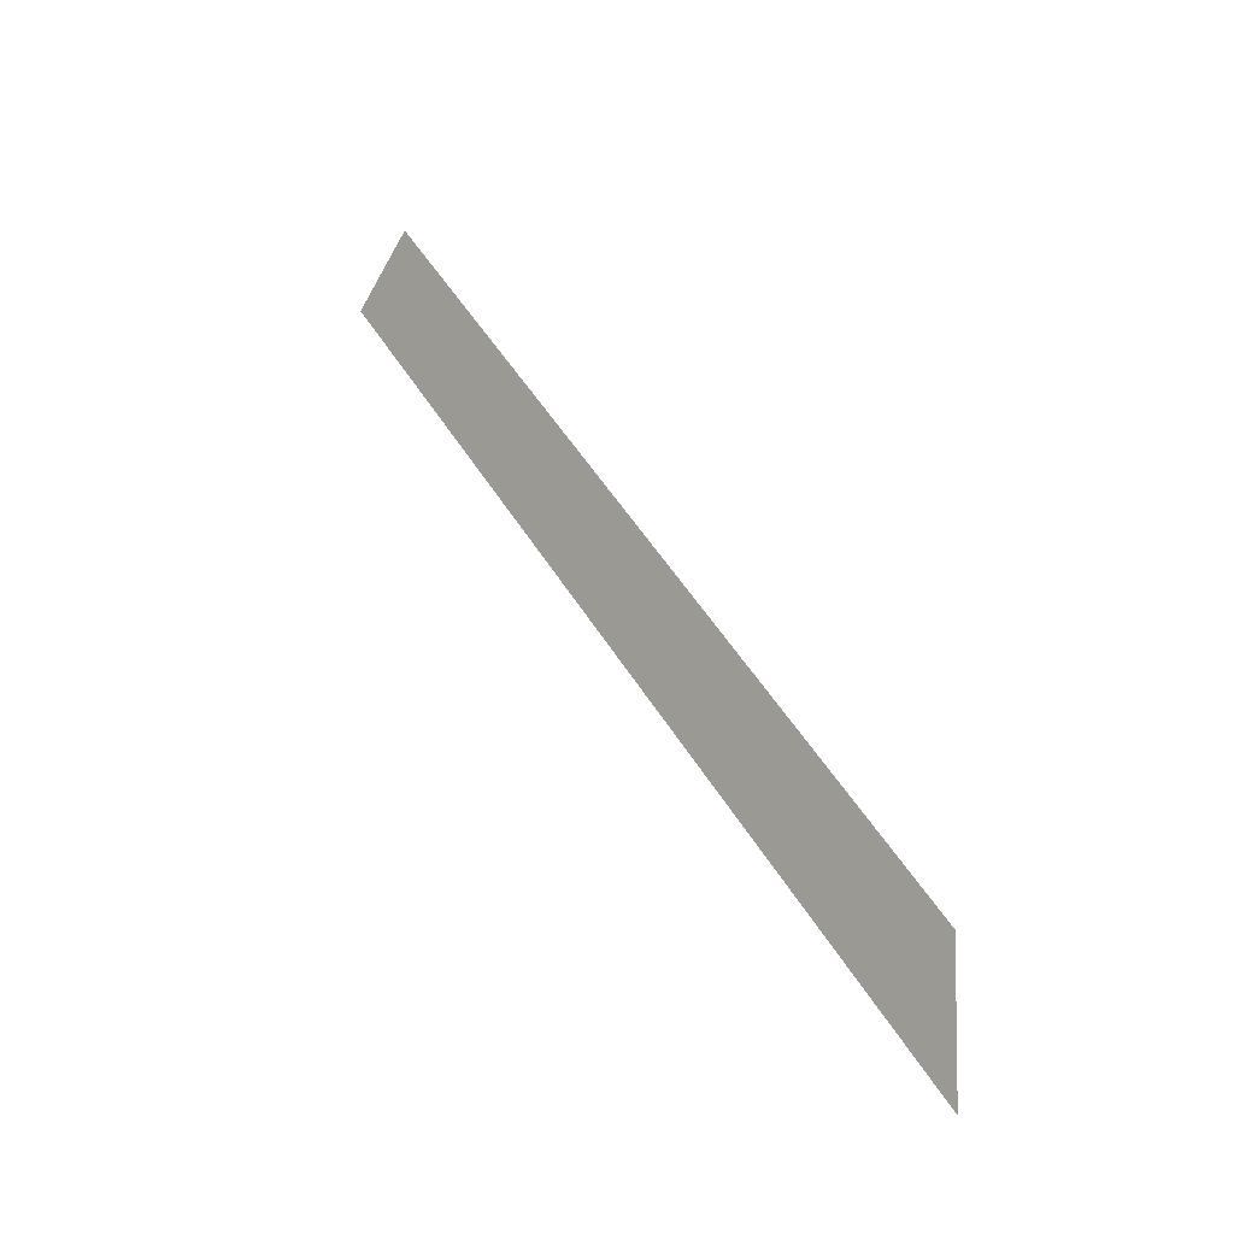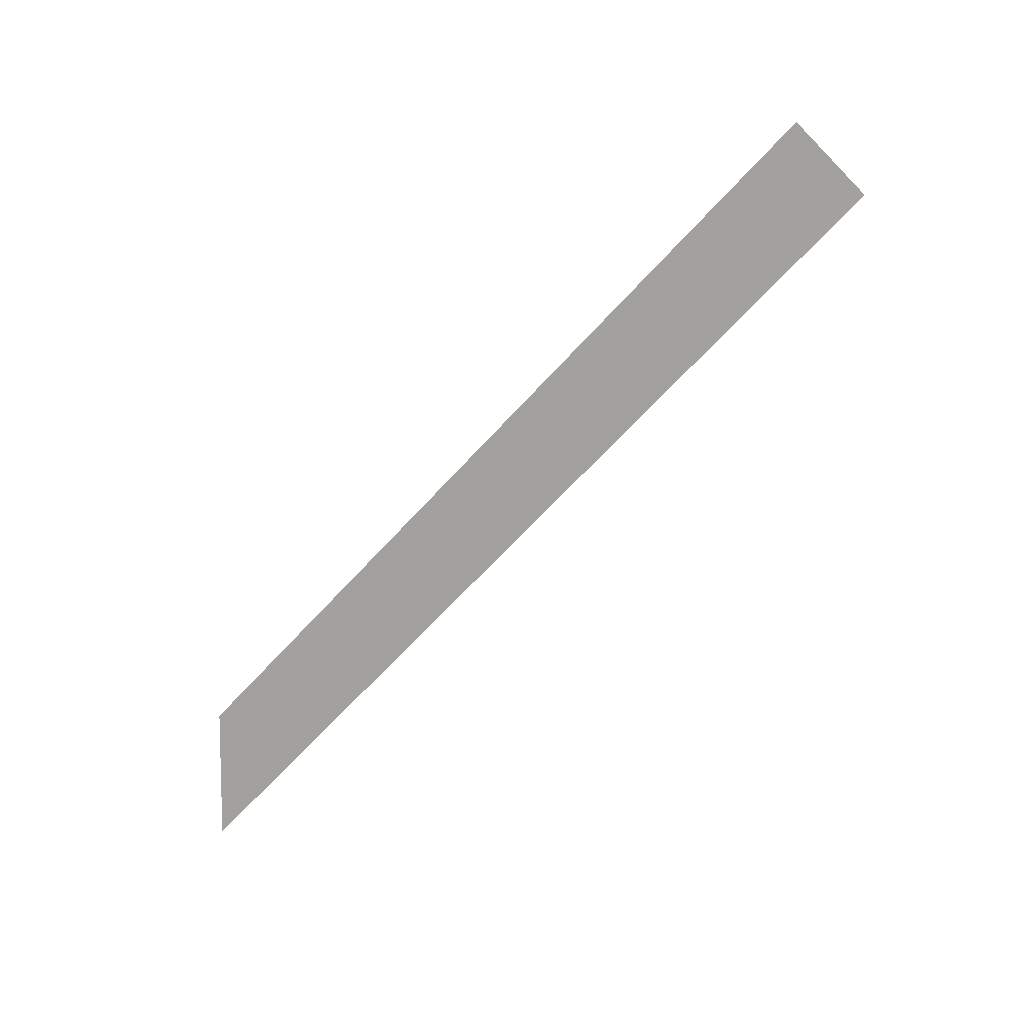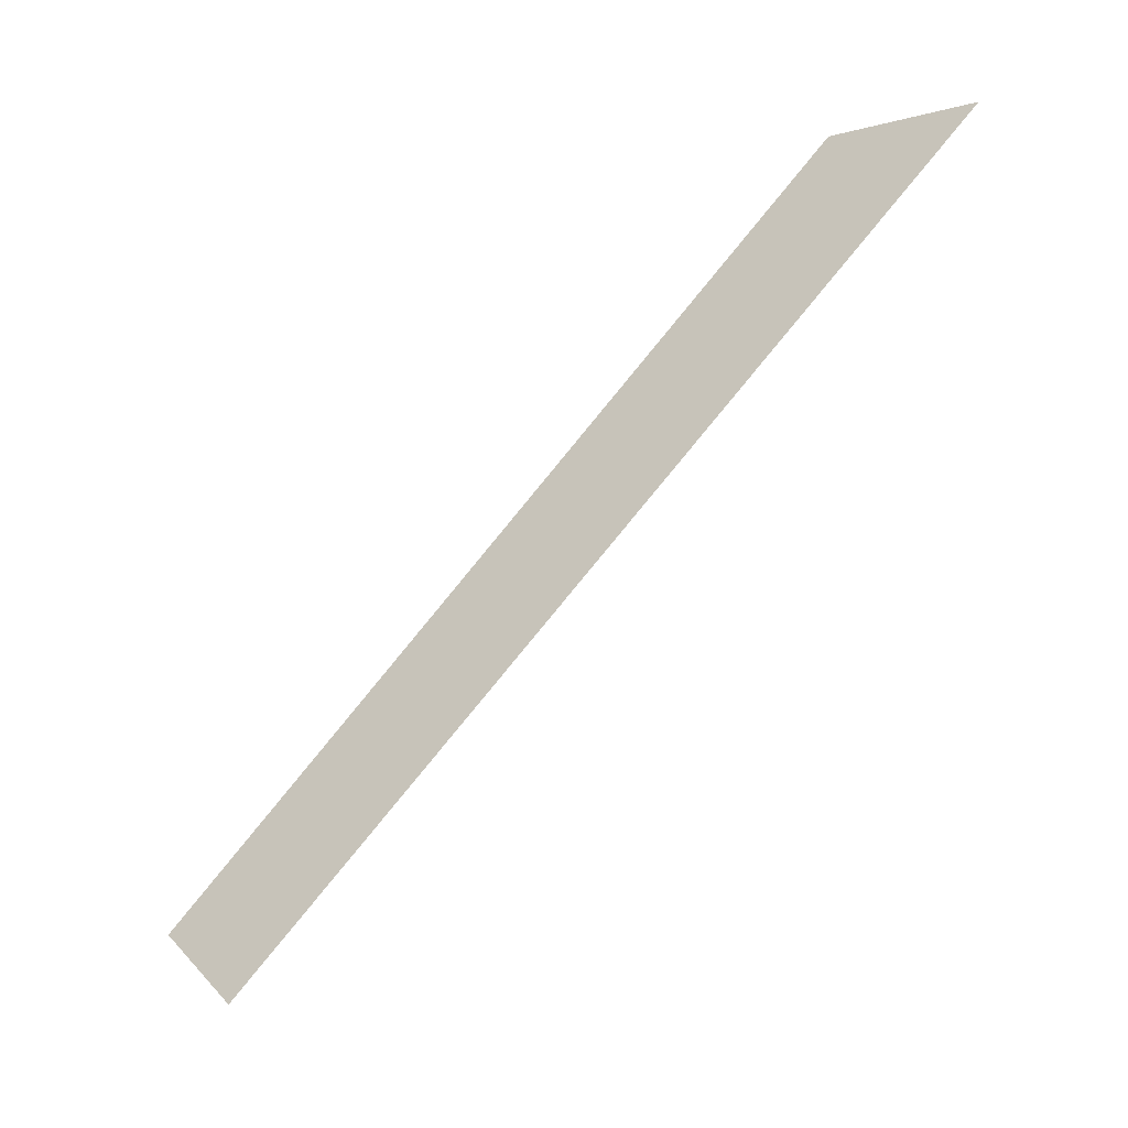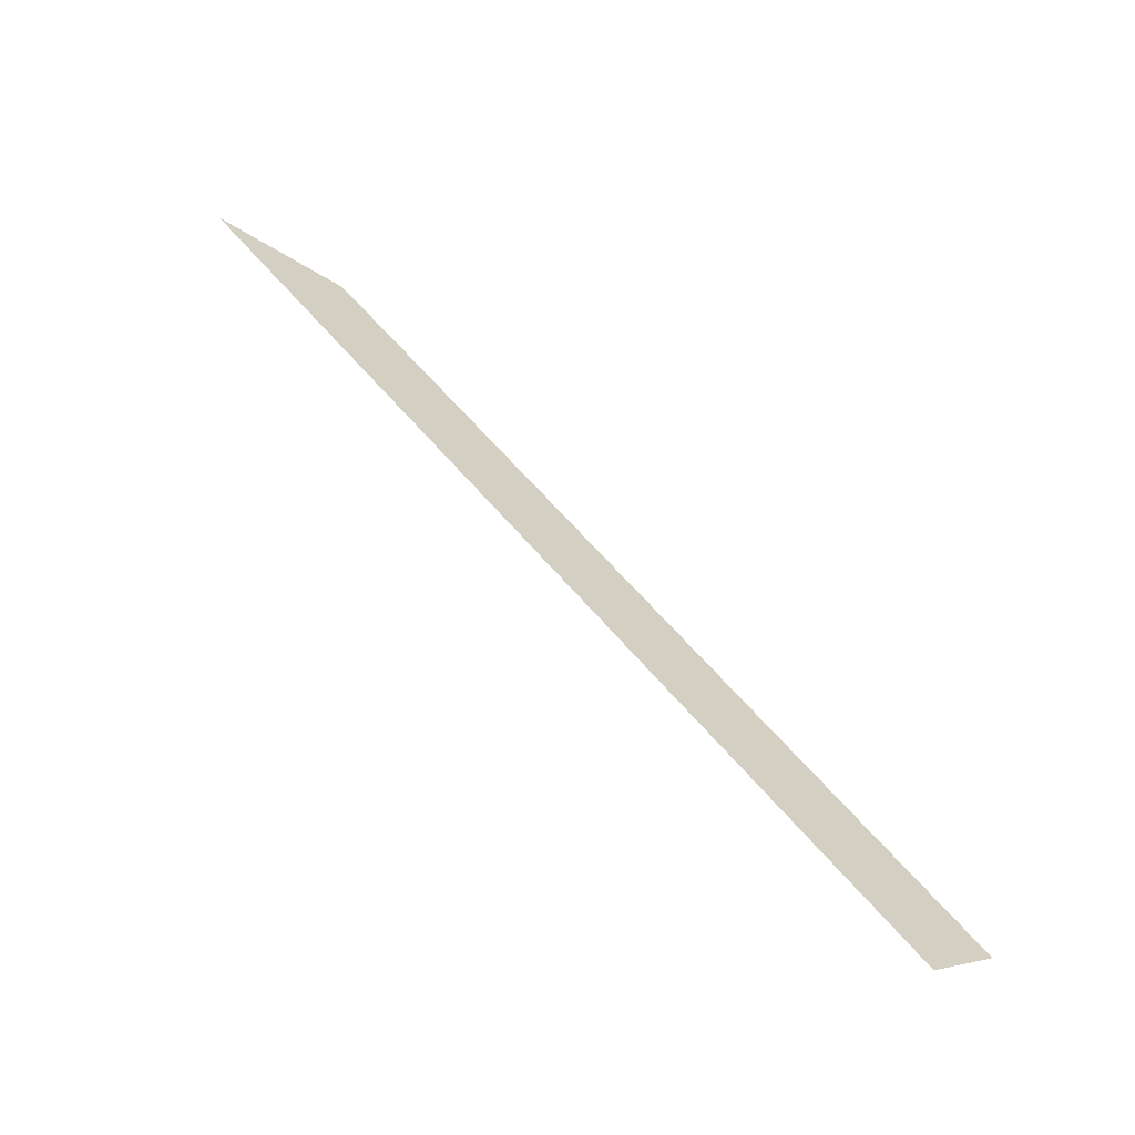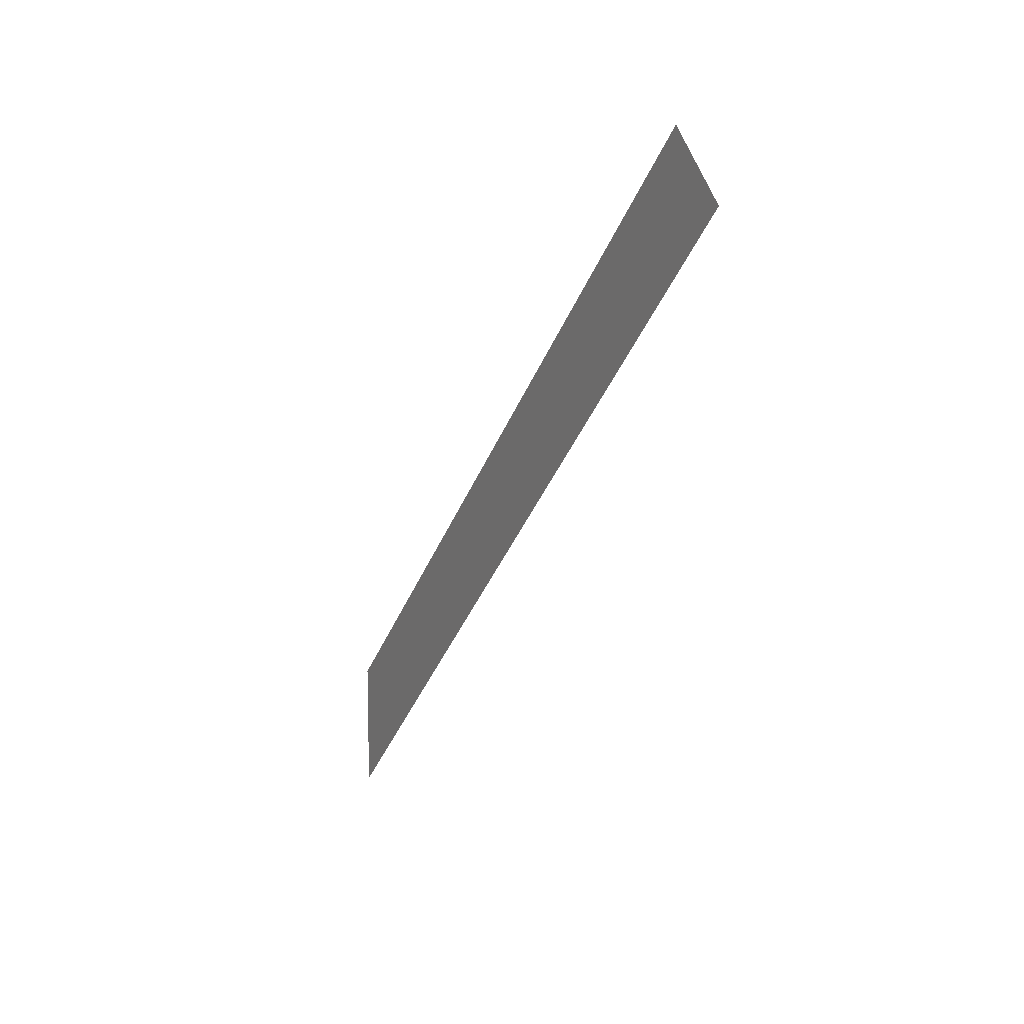
<metadata>
{"format":"obj","ext":"obj","renderer":"f3d","projection":"perspective","resolution":1024,"background":"white","views":[{"elev":-5.5,"azim":135.8,"up":"+Z"},{"elev":9.7,"azim":-66.5,"up":"+Z"},{"elev":-19.8,"azim":115.5,"up":"+Y"},{"elev":-64.7,"azim":-121.2,"up":"+Y"},{"elev":11.0,"azim":-29.2,"up":"+Z"}]}
</metadata>
<code>
o 6960
v 2168 1870 15.39
v 2168 1870 16.21
v 2168 1869 16.14
v 2168 1870 15.53
v 2168 1870 16.21
v 2168 1870 15.39
f 1 2 3
f 1 2 4
f 5 6 3
f 5 6 4

</code>
